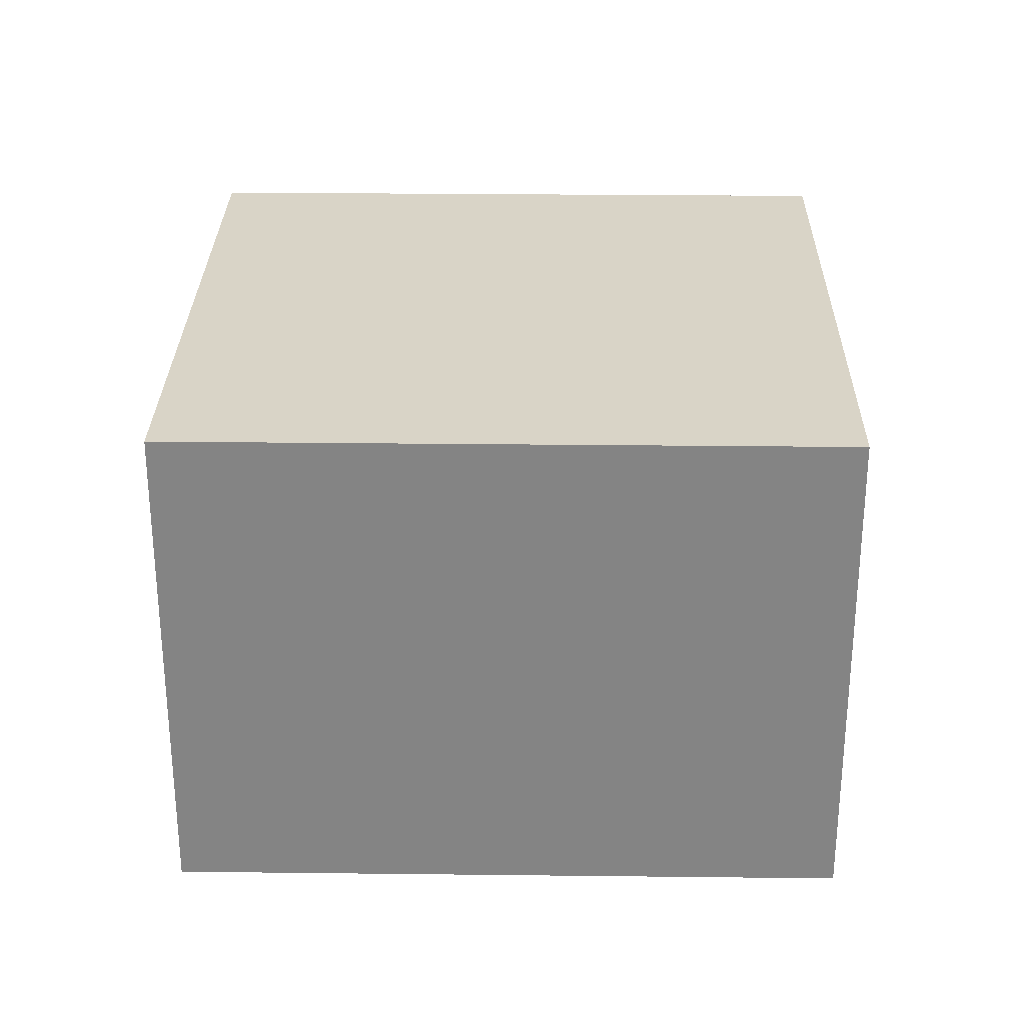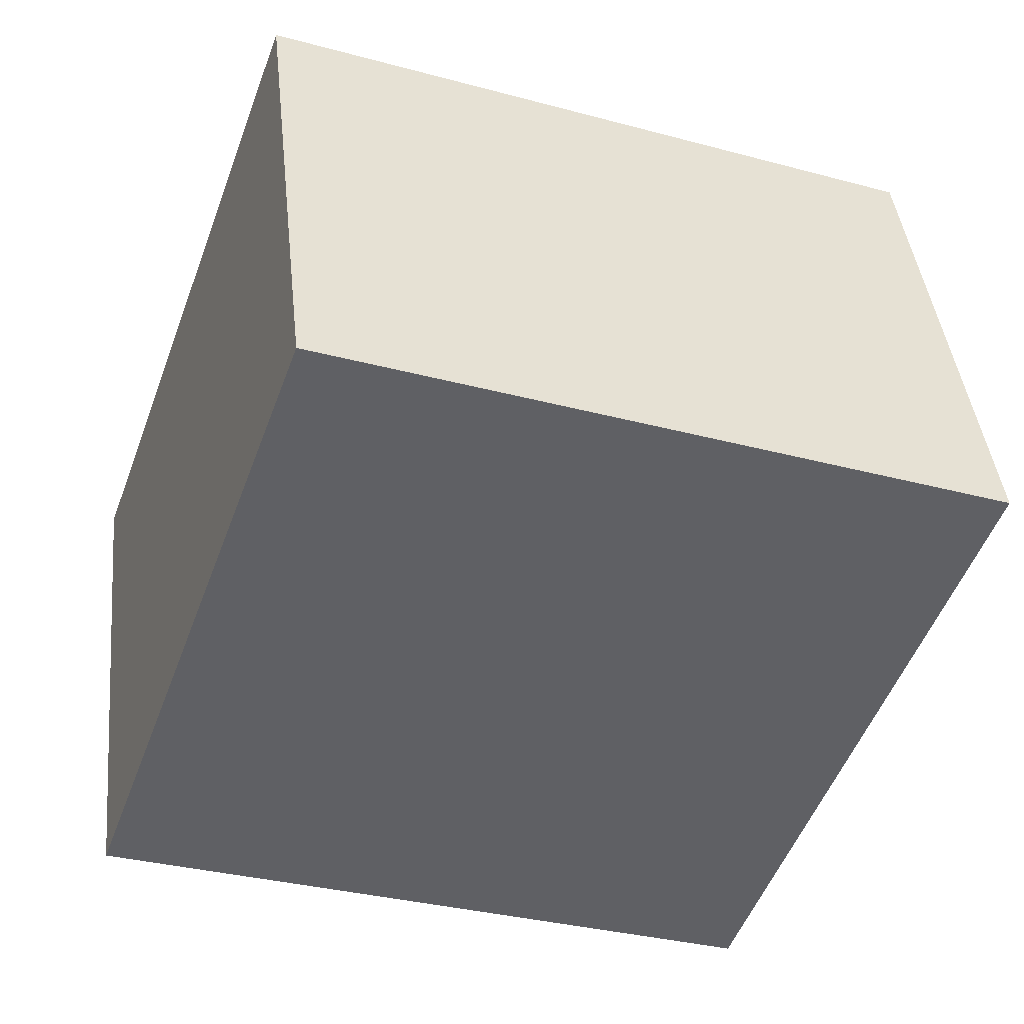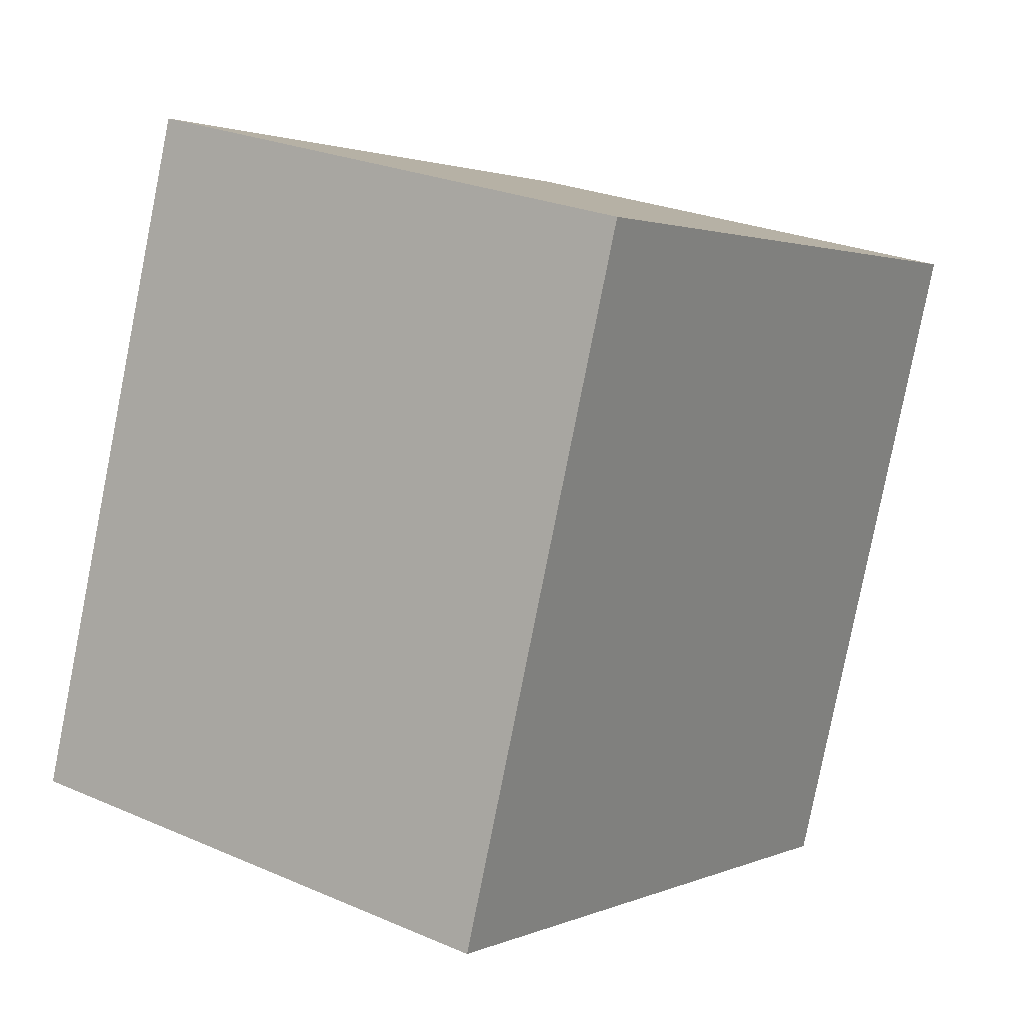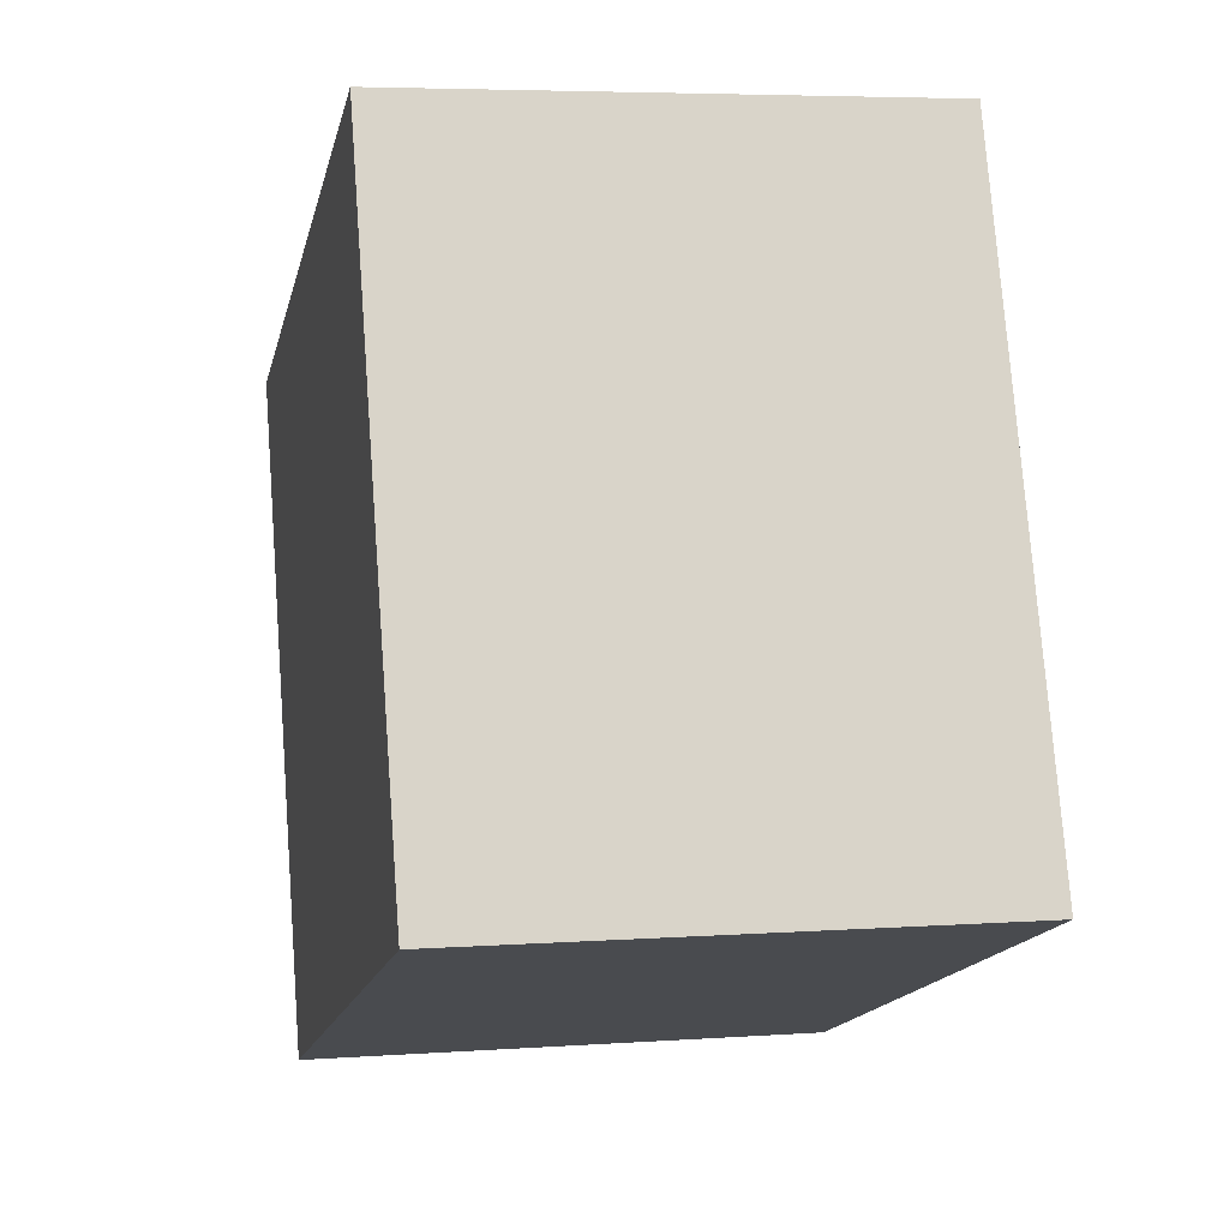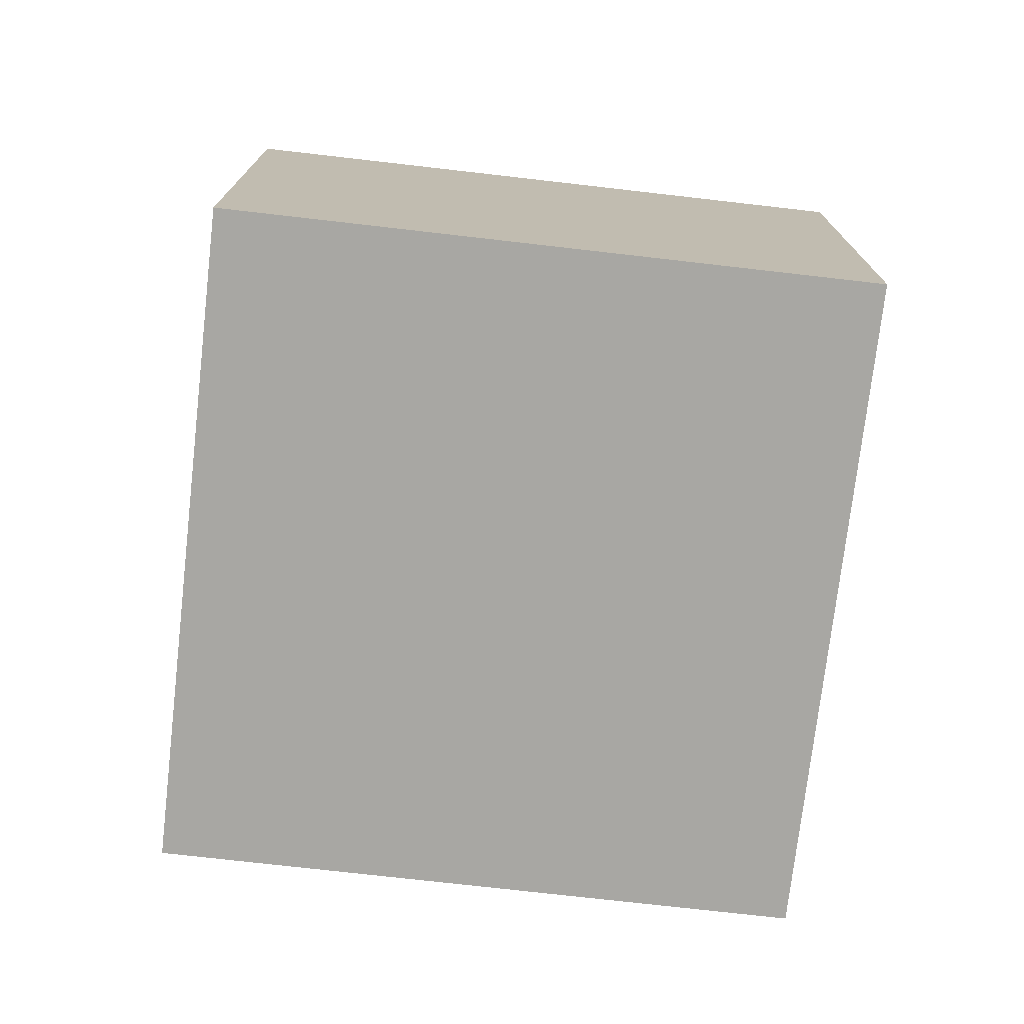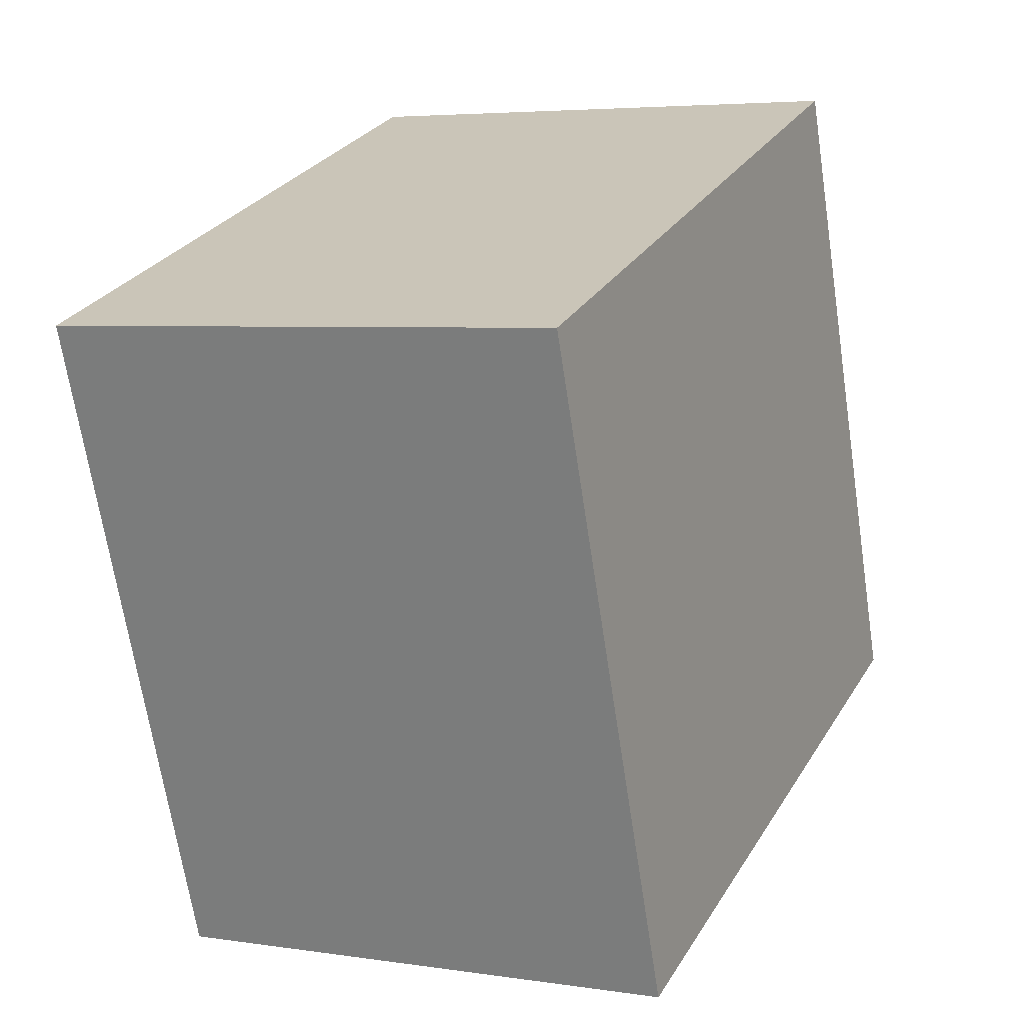
<metadata>
{"format":"obj","ext":"obj","renderer":"f3d","projection":"perspective","resolution":1024,"background":"white","views":[{"elev":28.6,"azim":20.9,"up":"+Y"},{"elev":41.7,"azim":-6.0,"up":"+Z"},{"elev":25.6,"azim":-55.2,"up":"+Z"},{"elev":5.2,"azim":-102.6,"up":"+Z"},{"elev":-74.5,"azim":103.4,"up":"+Y"},{"elev":4.8,"azim":116.0,"up":"+Z"}]}
</metadata>
<code>
v  3.308 2.607 -1.201
v  1.163 2.607 3.205
v  4.471 2.607 2.005
v  0 2.607 1.596e-16
v  1.163 -1.963e-16 3.205
v  4.471 -1.228e-16 2.005
v  3.308 7.354e-17 -1.201
v  0 0 0
g defaultobject
f 1 2 3
f 2 1 4
f 5 3 2
f 3 5 6
f 6 1 3
f 1 6 7
f 7 4 1
f 4 7 8
f 8 2 4
f 2 8 5
f 5 7 6
f 7 5 8

</code>
